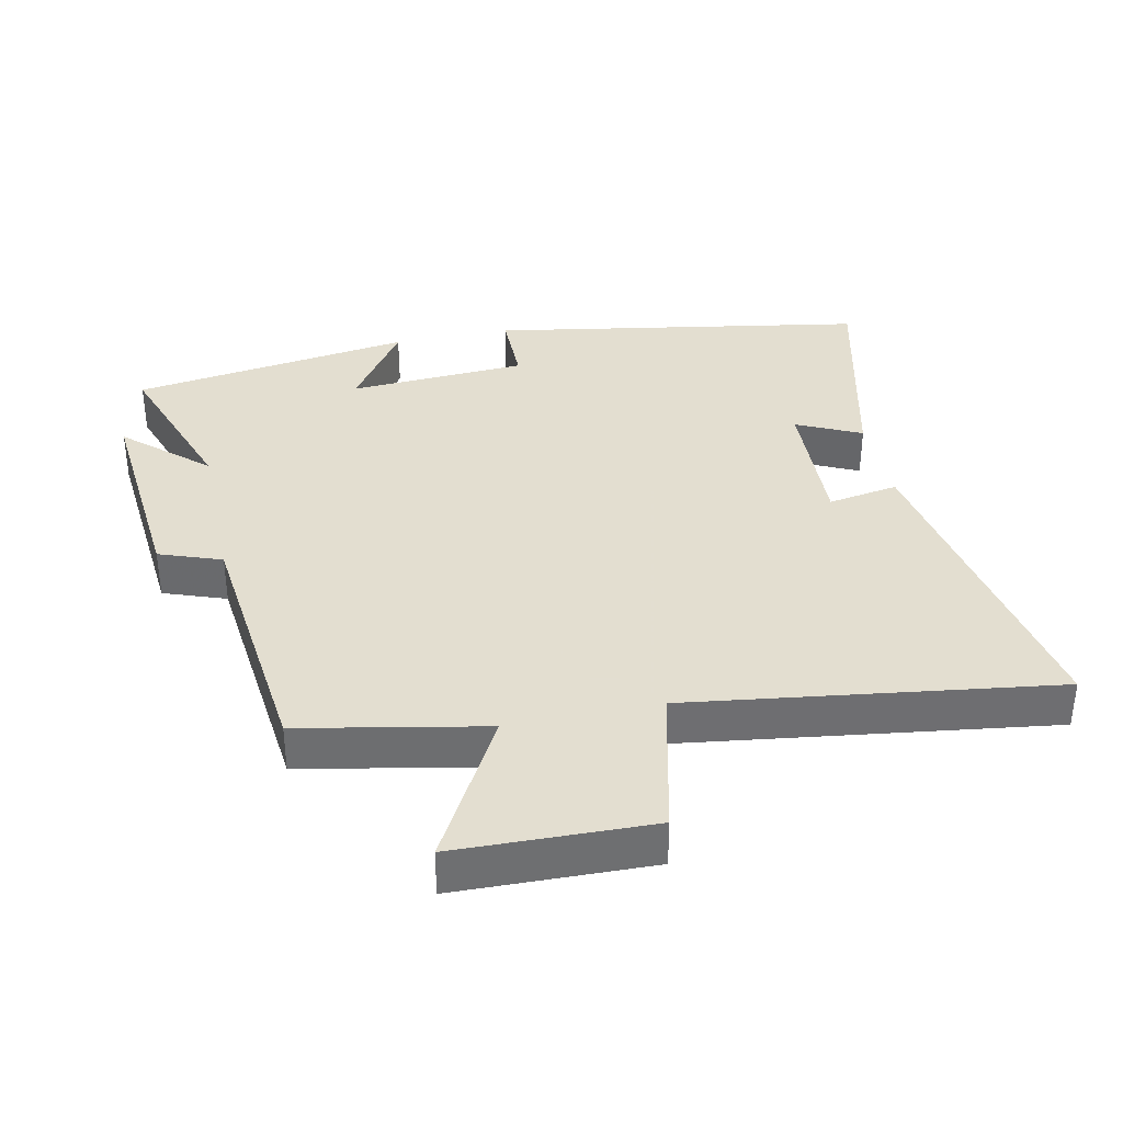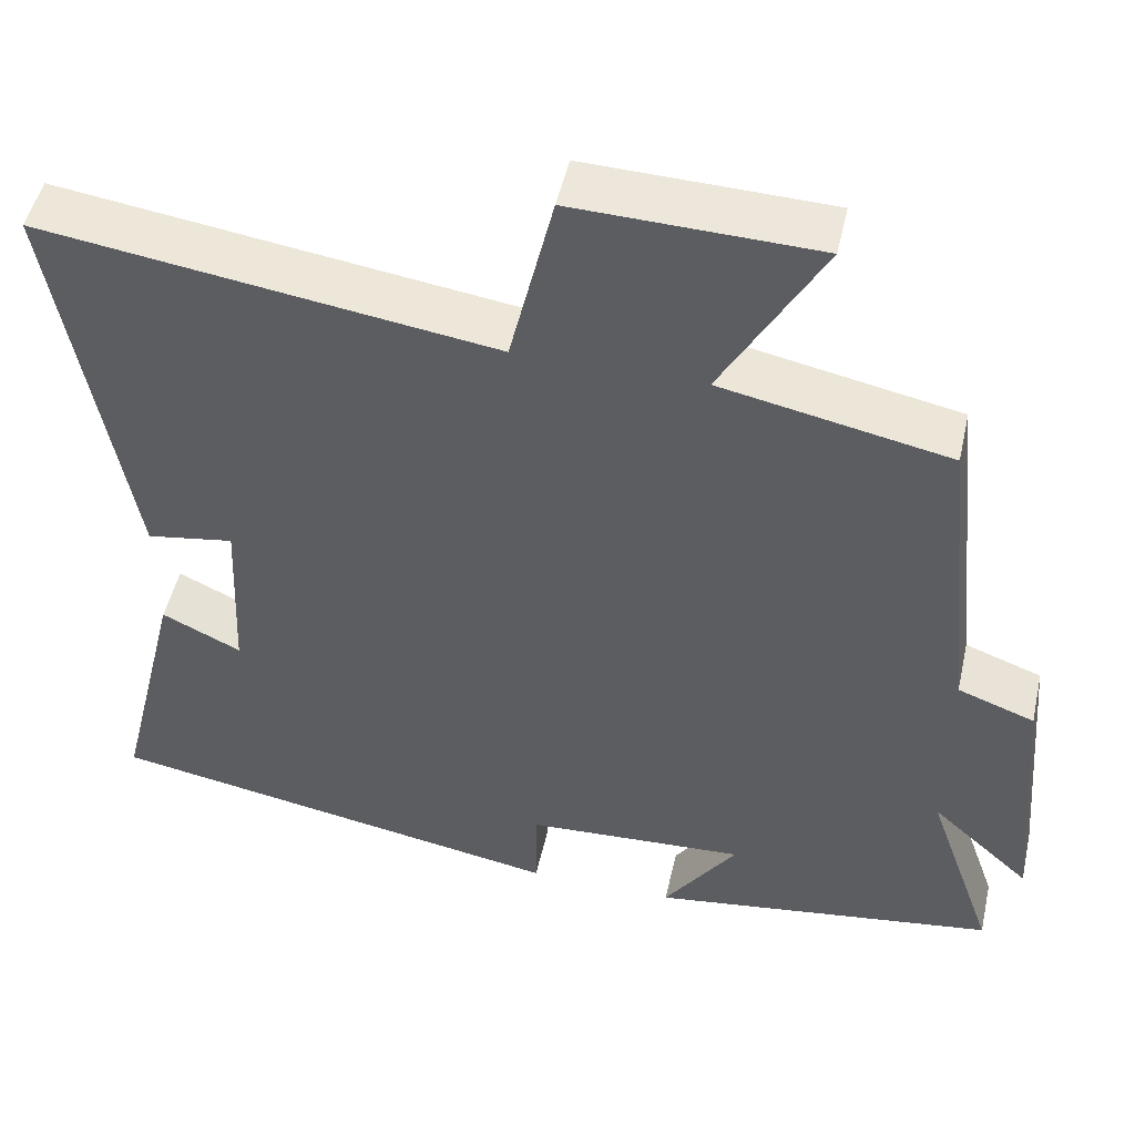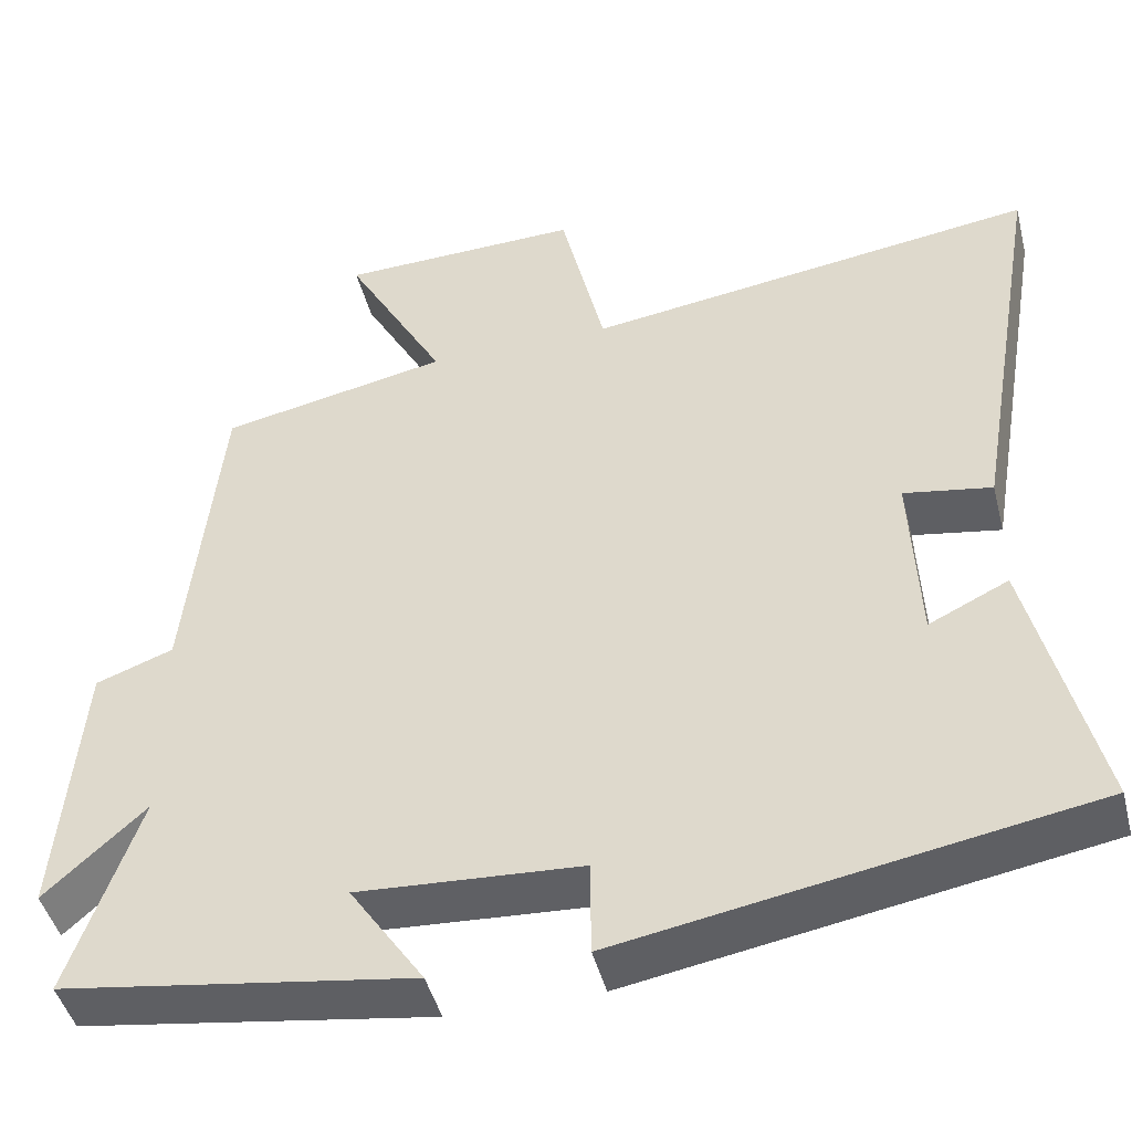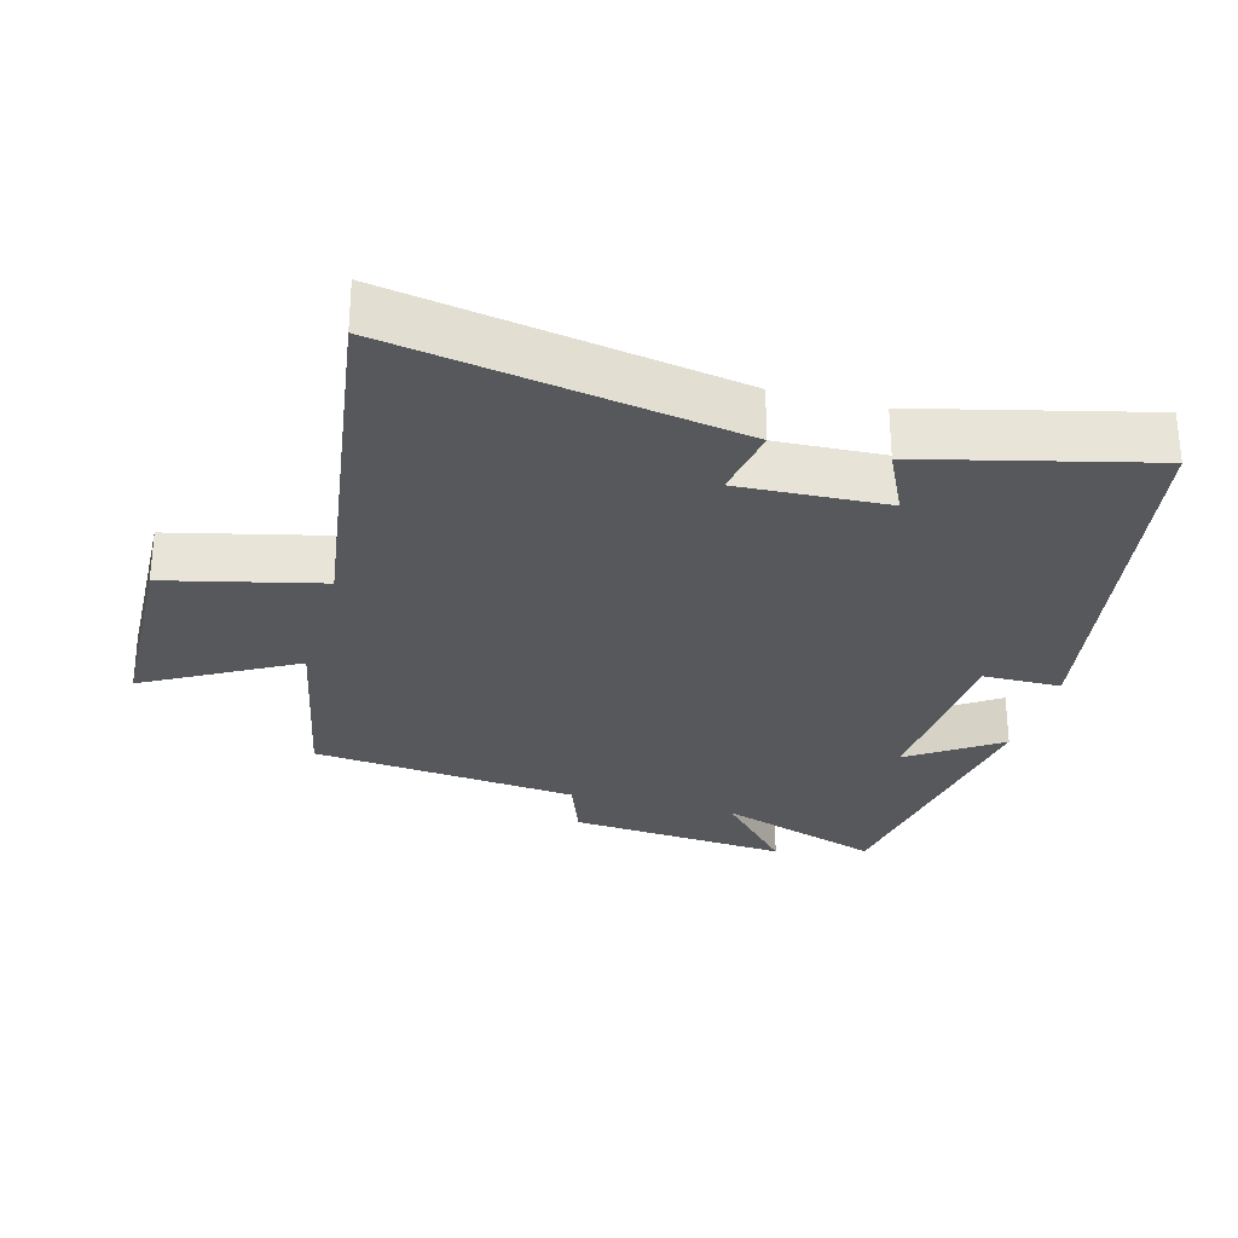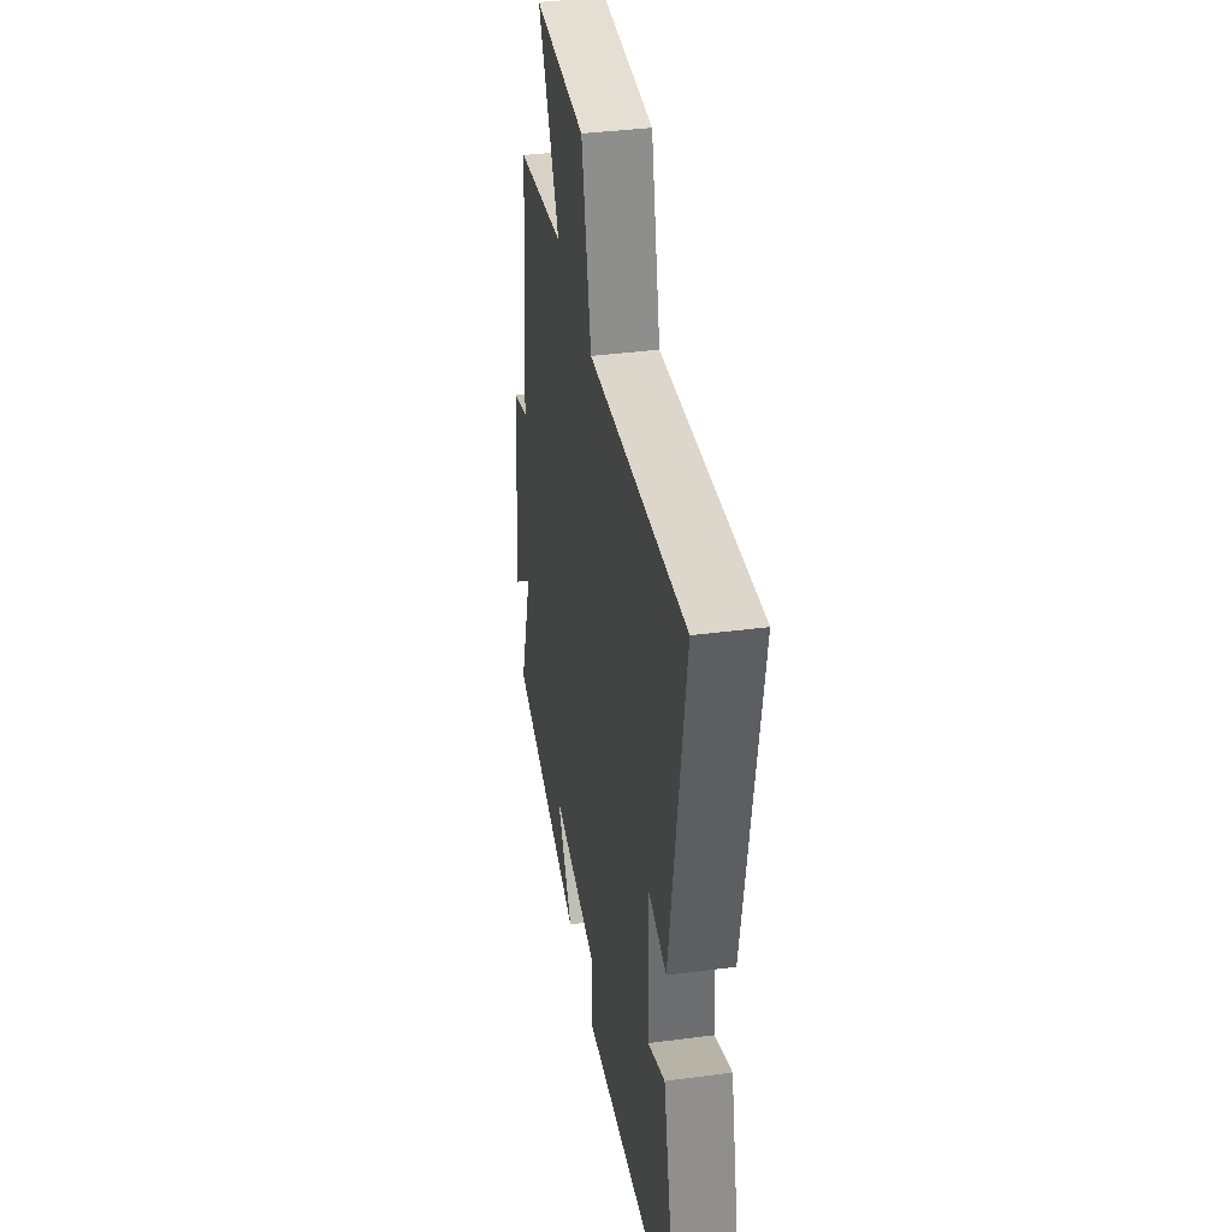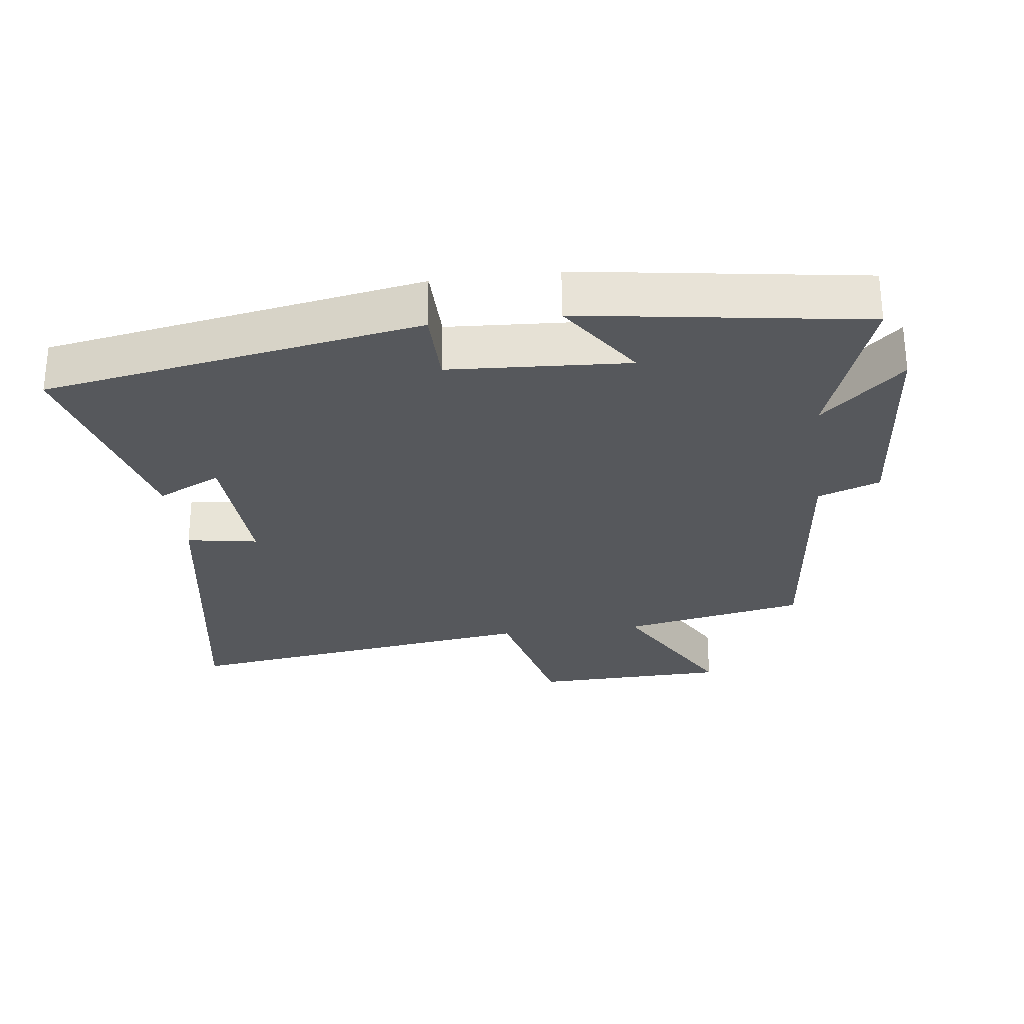
<metadata>
{"format":"obj","ext":"obj","renderer":"f3d","projection":"perspective","resolution":1024,"background":"white","views":[{"elev":35.9,"azim":-12.1,"up":"+Y"},{"elev":49.7,"azim":-167.3,"up":"+Z"},{"elev":-45.5,"azim":14.2,"up":"+Z"},{"elev":-28.6,"azim":74.8,"up":"+Y"},{"elev":38.9,"azim":80.7,"up":"+Z"},{"elev":-27.7,"azim":-172.8,"up":"+Y"}]}
</metadata>
<code>
v -0.584 0.07 -0.437
v -0.5 0.07 -0.194
v -0.621 0.07 -0.304
v -0.593 0.07 0.02
v -0.5 0.07 0.054
v -0.459 0.07 0.445
v -0.184 0.07 0.5
v -0.305 0.07 0.717
v -0.013 0.07 0.725
v 0.04 0.07 0.5
v 0.585 0.07 0.576
v 0.5 0.07 0.078
v 0.394 0.07 0.096
v 0.404 0.07 -0.12
v 0.5 0.07 -0.074
v 0.58 0.07 -0.402
v 0.018 0.07 -0.5
v 0.017 0.07 -0.385
v -0.251 0.07 -0.369
v -0.162 0.07 -0.5
v -0.584 0 -0.437
v -0.5 0 -0.194
v -0.621 0 -0.304
v -0.593 0 0.02
v -0.5 0 0.054
v -0.459 0 0.445
v -0.184 0 0.5
v -0.305 0 0.717
v -0.013 0 0.725
v 0.04 0 0.5
v 0.585 0 0.576
v 0.5 0 0.078
v 0.394 0 0.096
v 0.404 0 -0.12
v 0.5 0 -0.074
v 0.58 0 -0.402
v 0.018 0 -0.5
v 0.017 0 -0.385
v -0.251 0 -0.369
v -0.162 0 -0.5
f 19 20 1 2
f 18 19 2
f 15 16 17 18
f 14 15 18
f 13 14 18 2
f 10 11 12 13
f 10 13 2
f 7 8 9 10
f 5 6 7 10
f 5 10 2 3
f 3 4 5
f 22 21 40 39
f 22 39 38
f 38 37 36 35
f 38 35 34
f 22 38 34 33
f 33 32 31 30
f 22 33 30
f 30 29 28 27
f 30 27 26 25
f 23 22 30 25
f 25 24 23
f 1 21 22 2
f 2 22 23 3
f 3 23 24 4
f 4 24 25 5
f 5 25 26 6
f 6 26 27 7
f 7 27 28 8
f 8 28 29 9
f 9 29 30 10
f 10 30 31 11
f 11 31 32 12
f 12 32 33 13
f 13 33 34 14
f 14 34 35 15
f 15 35 36 16
f 16 36 37 17
f 17 37 38 18
f 18 38 39 19
f 19 39 40 20
f 20 40 21 1

</code>
